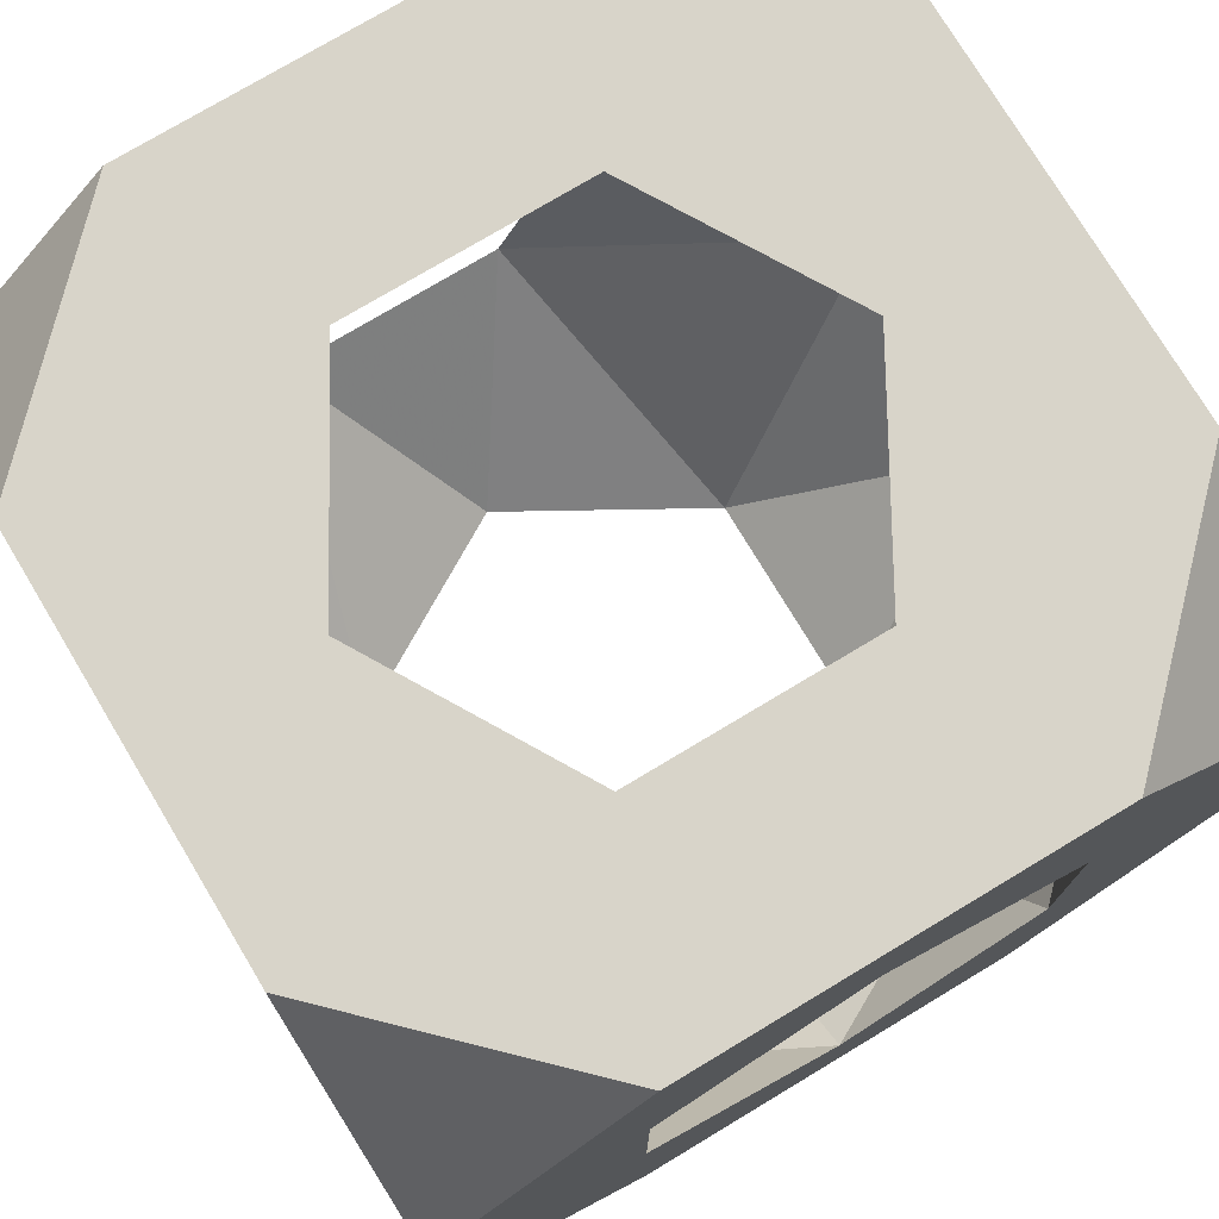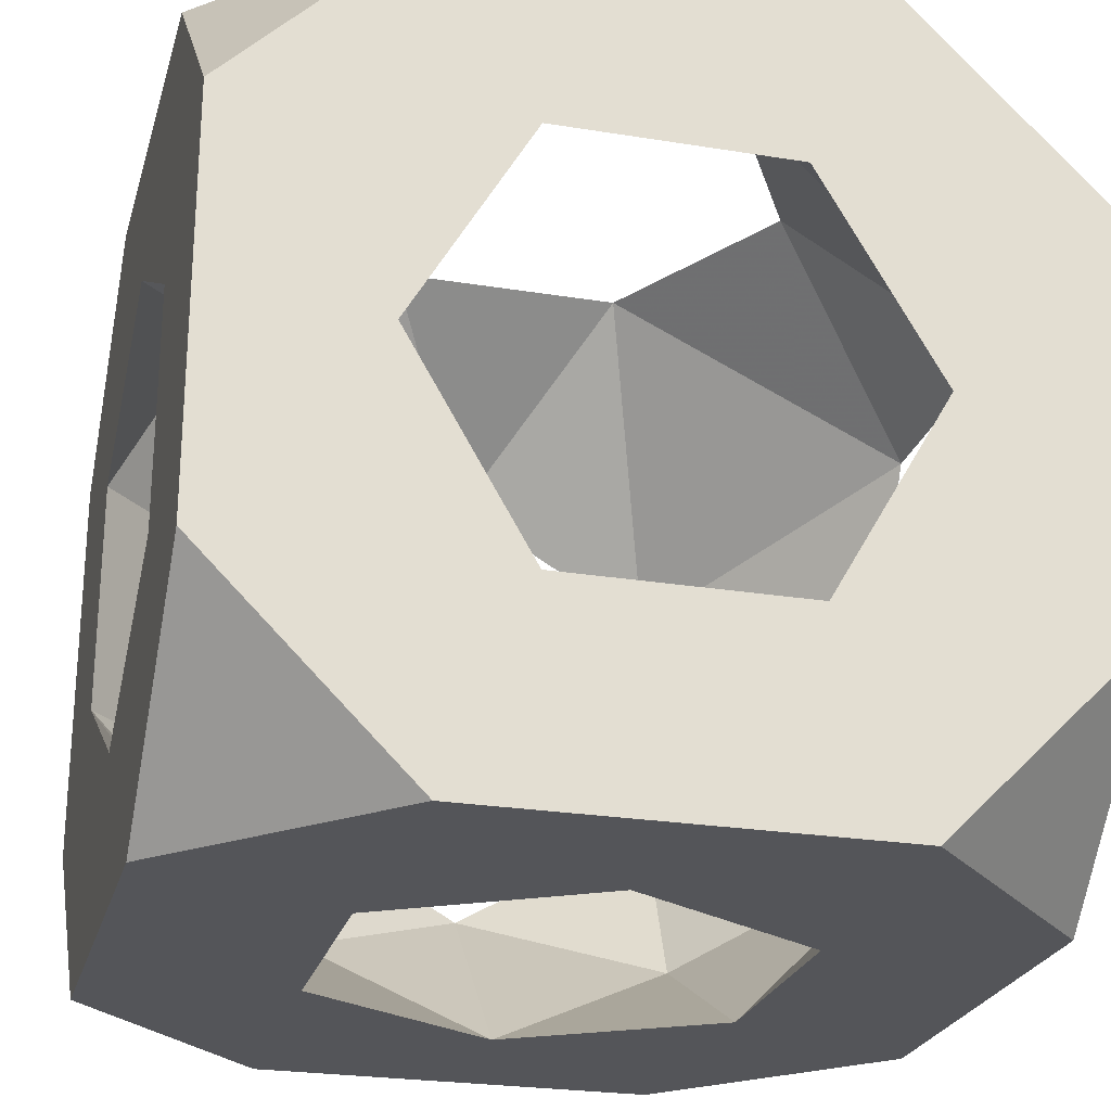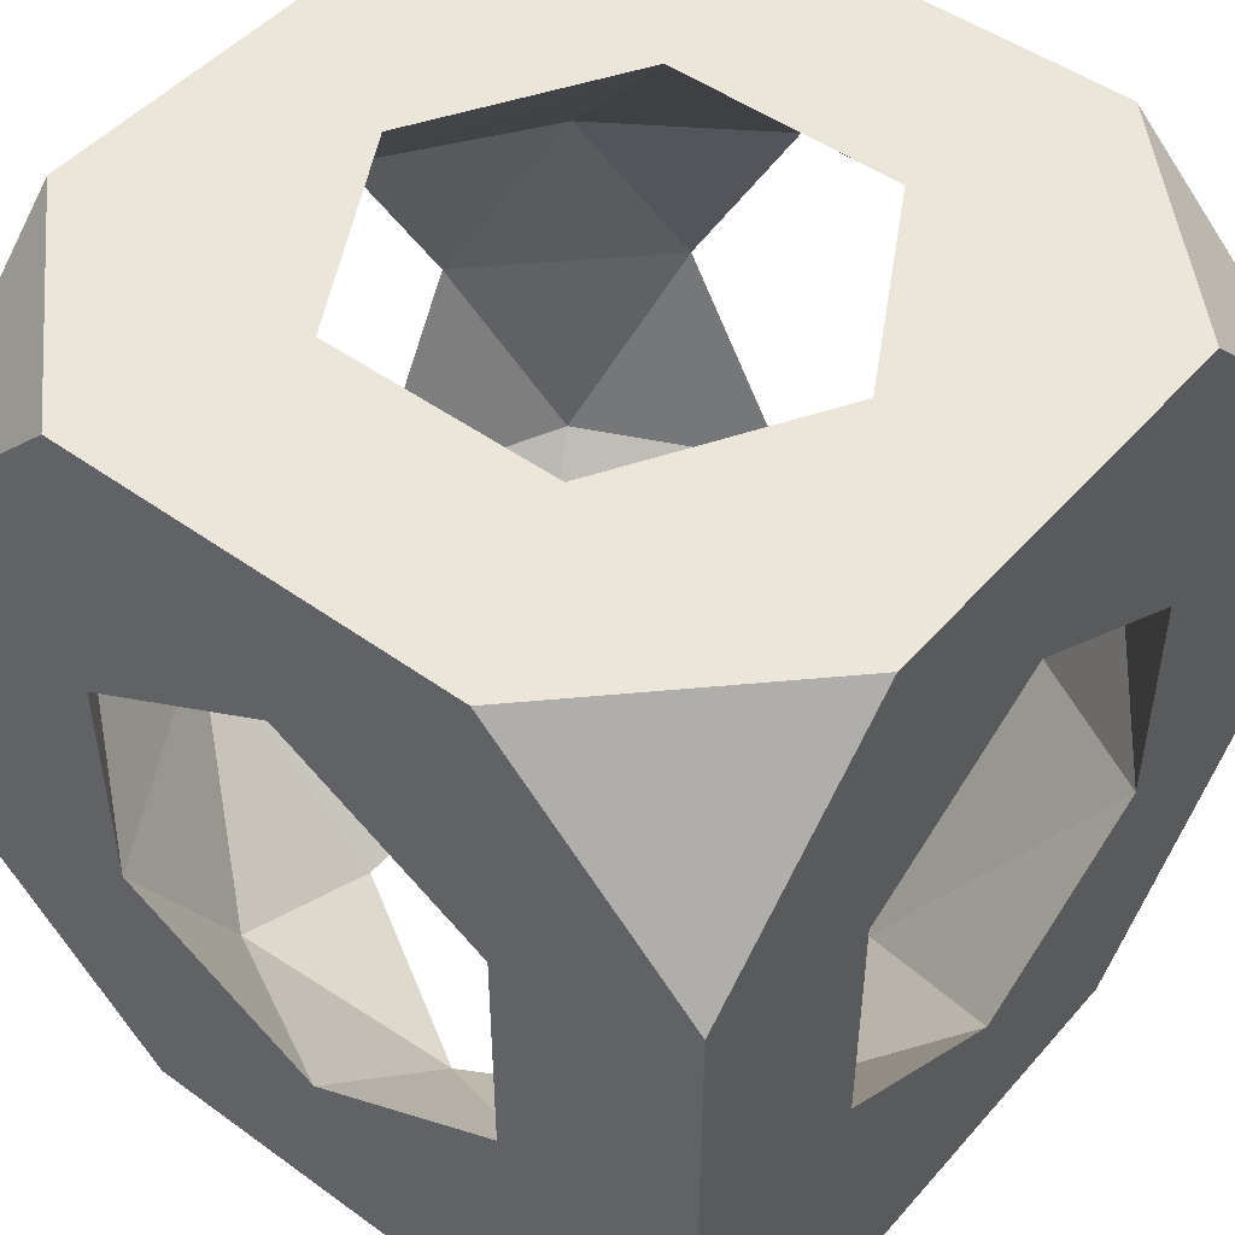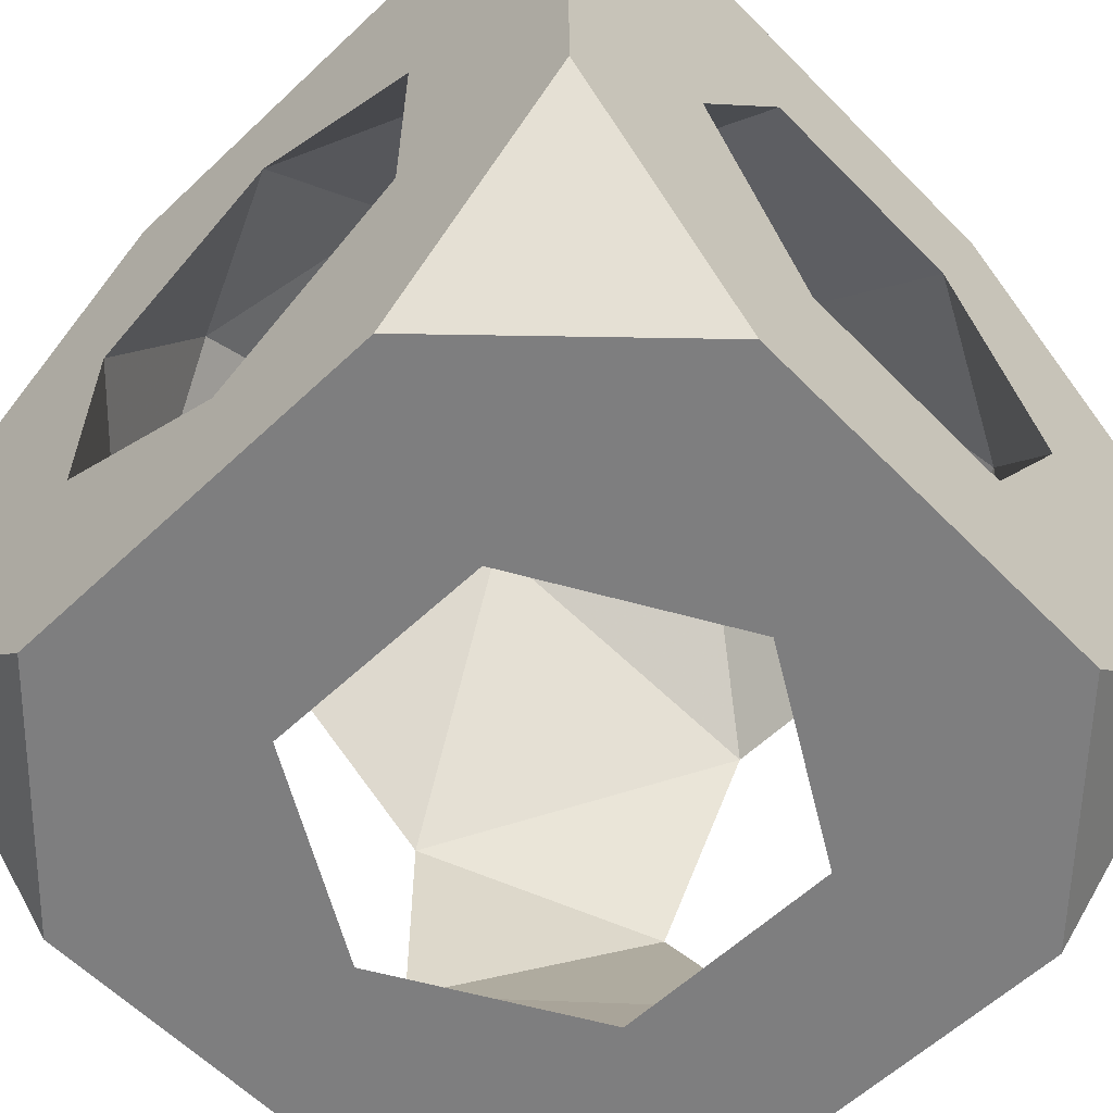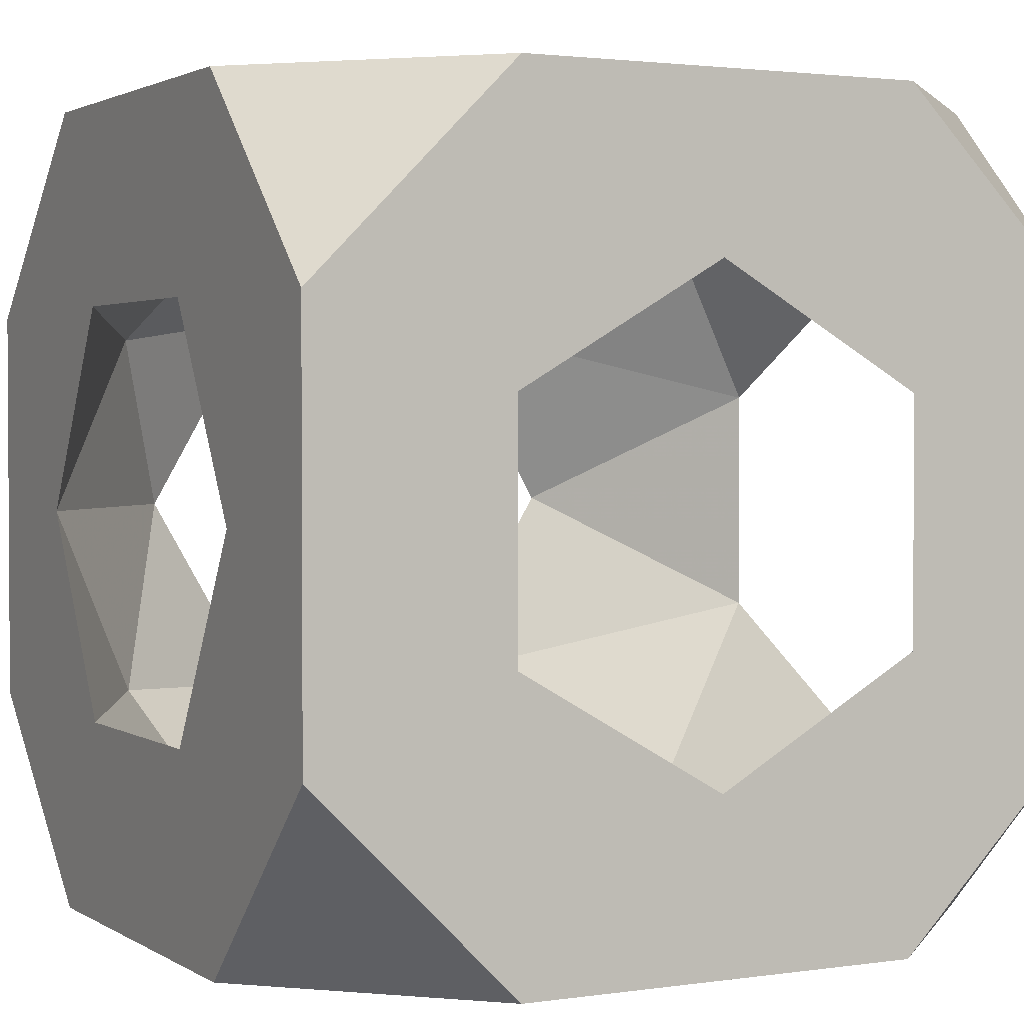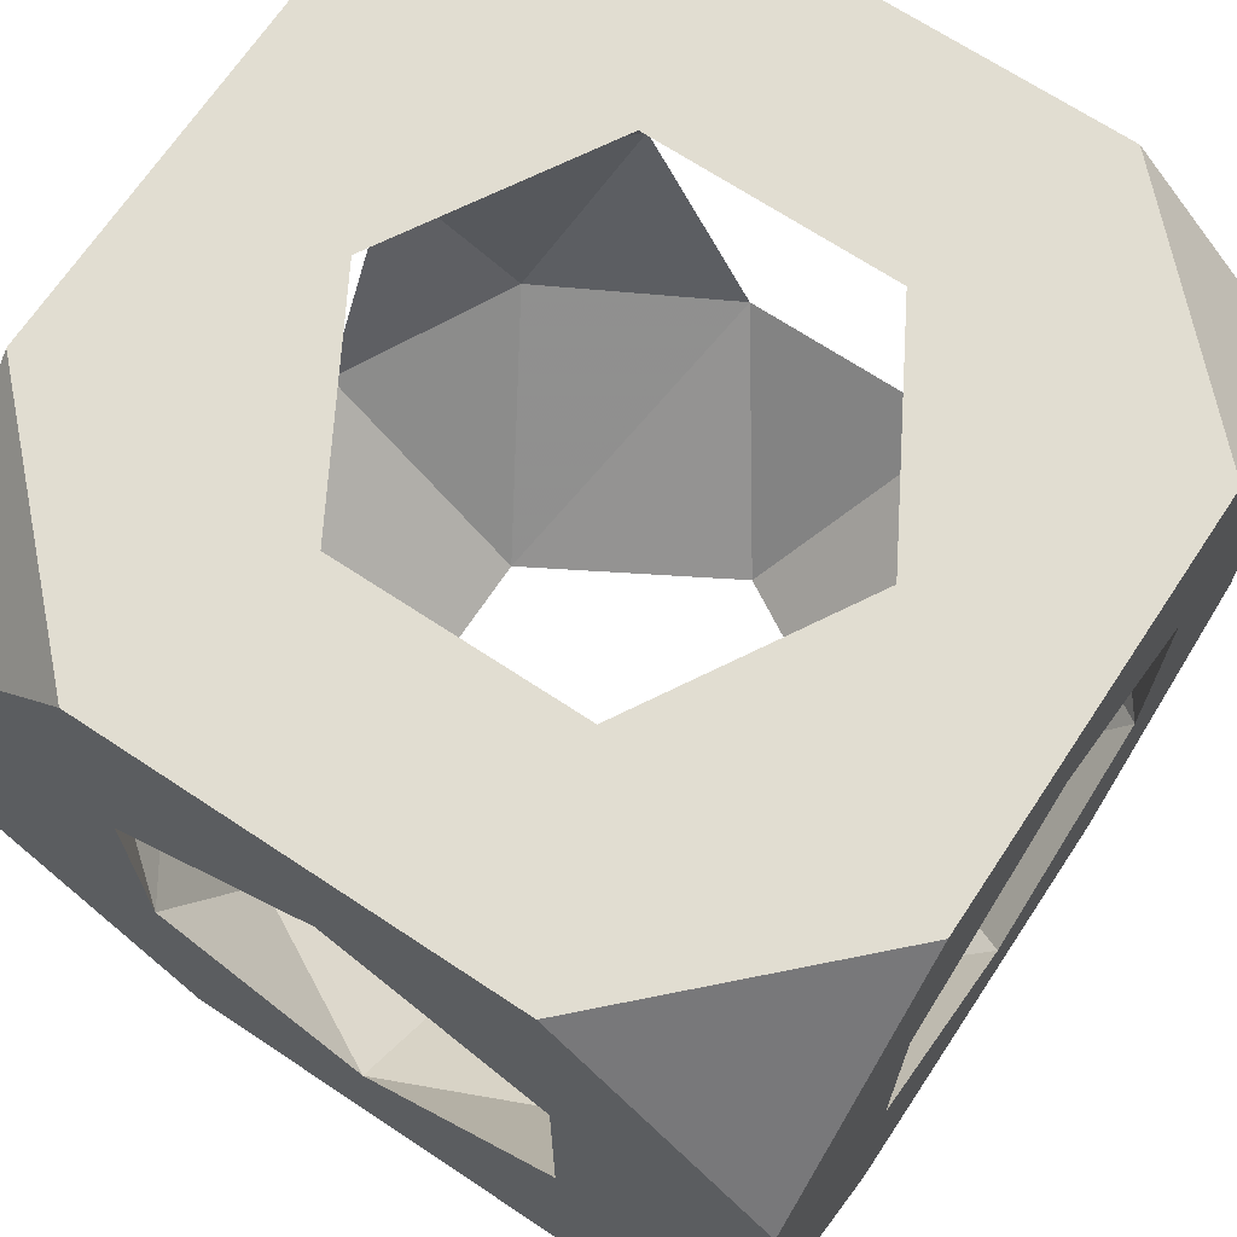
<metadata>
{"format":"obj","ext":"obj","renderer":"f3d","projection":"perspective","resolution":1024,"background":"white","views":[{"elev":75.7,"azim":59.0,"up":"+Z"},{"elev":-24.7,"azim":-104.9,"up":"+Z"},{"elev":48.1,"azim":129.0,"up":"+Z"},{"elev":-59.4,"azim":44.0,"up":"+Y"},{"elev":2.1,"azim":-117.6,"up":"+Y"},{"elev":68.7,"azim":-56.4,"up":"+Y"}]}
</metadata>
<code>
v -0.5 -0.25 1.073
v -0.5 0.25 1.073
v 0.25 0.5 2.073
v 0.5 0.25 2.073
v 0.5 0.5 1.823
v 0.5 -0.25 2.073
v -0.25 -0.5 1.073
v -0.5 -0.5 1.323
v -0.5 -0.5 1.823
v 0.25 -0.5 1.073
v 0.5 -0.25 1.073
v -0.25 0.5 2.073
v -0.5 0.5 1.823
v -0.5 0.25 2.073
v -0.5 0.5 1.323
v 0.5 -0.5 1.323
v 0.5 0.25 1.073
v 0.5 -0.5 1.823
v 0.25 -0.5 2.073
v -0.5 -0.25 2.073
v -0.25 -0.5 2.073
v 0.5 0.5 1.323
v -0.25 0.5 1.073
v 0.25 0.5 1.073
v 9.579e-07 0.2939 2.073
v 0.2546 0.147 2.073
v 0.2546 -0.147 2.073
v -2.344e-06 -0.2939 2.073
v -0.2546 -0.147 2.073
v -0.2546 0.147 2.073
v 0.2939 -0.5 1.573
v 0.147 -0.5 1.827
v -0.147 -0.5 1.827
v -0.2939 -0.5 1.573
v -0.147 -0.5 1.318
v 0.147 -0.5 1.318
v 0.5 7.046e-08 1.279
v 0.5 -0.2546 1.426
v 0.5 -0.2546 1.72
v 0.5 3.537e-06 1.867
v 0.5 0.2546 1.72
v 0.5 0.2546 1.426
v -0.5 -0.2939 1.573
v -0.5 -0.147 1.827
v -0.5 0.147 1.827
v -0.5 0.2939 1.573
v -0.5 0.147 1.318
v -0.5 -0.147 1.318
v -0.2939 -1.815e-07 1.073
v -0.147 0.2546 1.073
v 0.147 0.2546 1.073
v 0.2939 -5.142e-06 1.073
v 0.147 -0.2546 1.073
v -0.147 -0.2546 1.073
v -8.025e-07 0.5 1.279
v -0.2546 0.5 1.426
v -0.2546 0.5 1.72
v 4.978e-06 0.5 1.867
v 0.2546 0.5 1.72
v 0.2546 0.5 1.426
v 0.2285 0.3816 1.945
v -0.2431 0.3651 1.952
v -0.37 -0.3781 1.335
v 0.3834 0.2203 1.198
v -0.3795 -0.3723 1.805
v 0.3659 -0.2409 1.193
f 56 57 46
f 31 16 18
f 2 50 49
f 64 60 51
f 52 53 66
f 47 56 46
f 16 11 38
f 37 66 38
f 11 10 53
f 23 55 24
f 22 17 24
f 18 38 39
f 16 36 10
f 9 43 8
f 1 54 7
f 29 33 65
f 37 52 66
f 53 36 66
f 2 23 50
f 44 14 45
f 12 13 14
f 58 57 12
f 44 29 65
f 4 6 40
f 2 47 15
f 34 43 65
f 1 7 8
f 58 3 59
f 47 1 48
f 1 2 49
f 47 48 49
f 16 38 18
f 42 41 59
f 43 63 48
f 7 53 10
f 23 24 50
f 55 56 50
f 3 58 12
f 20 44 9
f 30 25 12
f 3 4 5
f 54 1 49
f 6 4 26
f 39 31 32
f 29 28 33
f 48 54 49
f 34 9 8
f 59 41 61
f 3 5 59
f 33 21 9
f 57 58 62
f 30 29 45
f 42 60 64
f 45 14 13
f 35 7 10
f 21 20 9
f 34 8 35
f 6 39 40
f 30 62 25
f 63 54 48
f 27 26 40
f 28 32 33
f 59 5 22
f 32 21 33
f 50 47 49
f 56 23 15
f 4 41 5
f 2 1 47
f 15 46 13
f 16 10 11
f 29 30 14
f 30 45 62
f 41 4 40
f 41 40 26
f 63 34 35
f 61 26 25
f 39 32 27
f 8 7 35
f 53 54 35
f 34 33 9
f 44 43 9
f 33 34 65
f 43 44 65
f 8 43 48
f 20 29 14
f 42 17 22
f 56 15 13
f 43 34 63
f 35 36 53
f 24 17 51
f 44 20 14
f 55 50 51
f 6 26 27
f 6 19 18
f 11 37 38
f 16 31 36
f 37 42 64
f 39 6 18
f 57 56 13
f 26 3 25
f 52 64 51
f 17 37 11
f 28 21 19
f 58 61 25
f 38 31 39
f 17 42 37
f 45 57 62
f 35 54 63
f 52 17 11
f 5 41 22
f 60 22 24
f 57 45 46
f 66 36 38
f 36 31 38
f 4 3 26
f 52 11 53
f 15 47 46
f 41 26 61
f 19 6 27
f 45 13 46
f 62 58 25
f 19 32 18
f 22 60 59
f 41 42 22
f 51 50 24
f 29 44 45
f 30 12 14
f 40 39 27
f 29 20 21
f 21 32 19
f 23 2 15
f 31 18 32
f 61 58 59
f 12 57 13
f 60 55 51
f 17 52 51
f 25 3 12
f 1 8 48
f 60 42 59
f 37 64 52
f 56 47 50
f 56 55 23
f 55 60 24
f 7 54 53
f 32 28 27
f 28 19 27
f 28 29 21
f 36 35 10

</code>
